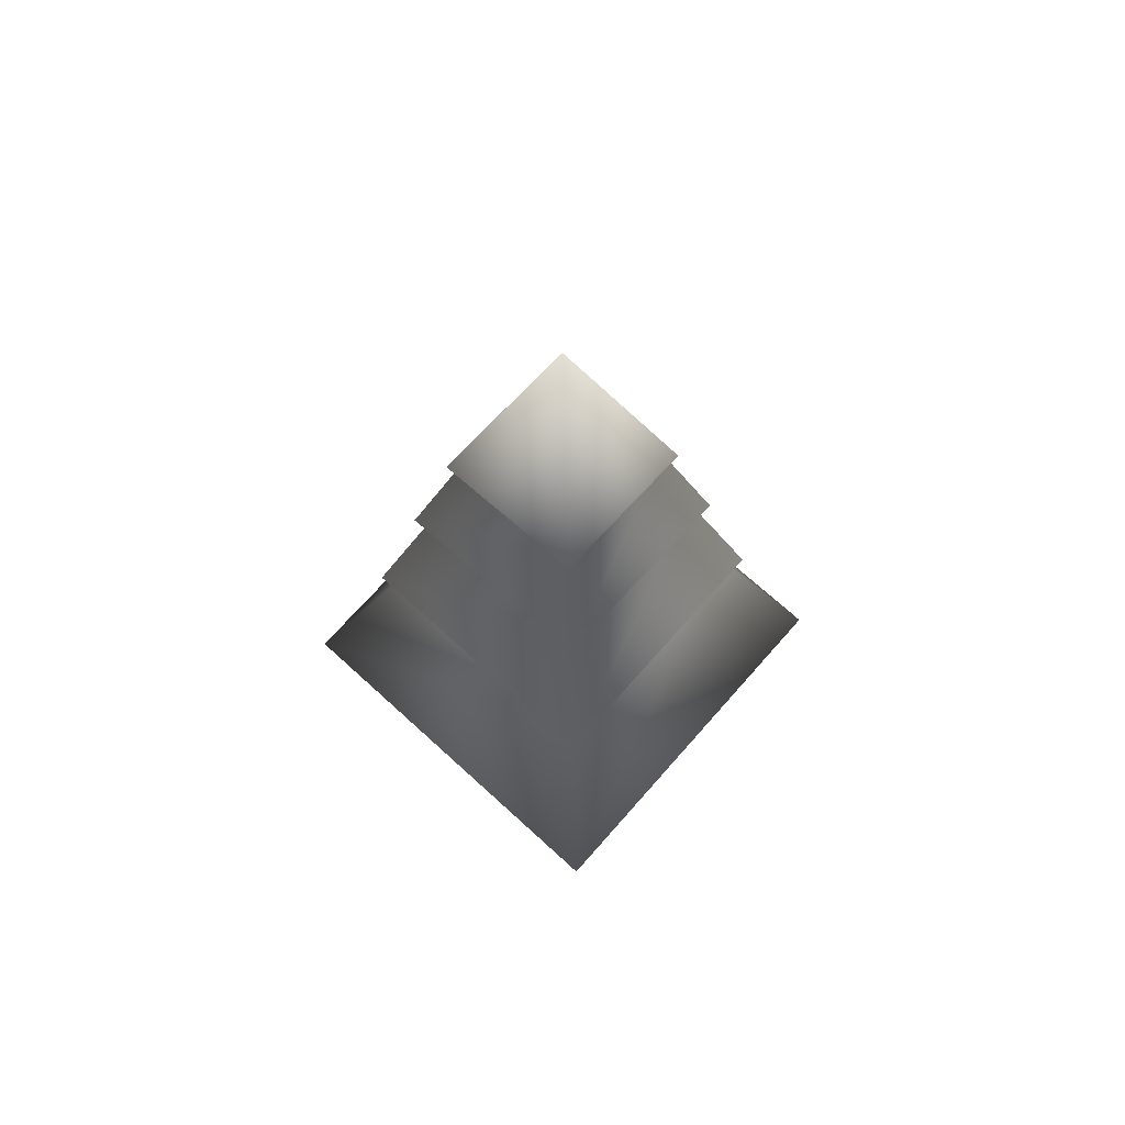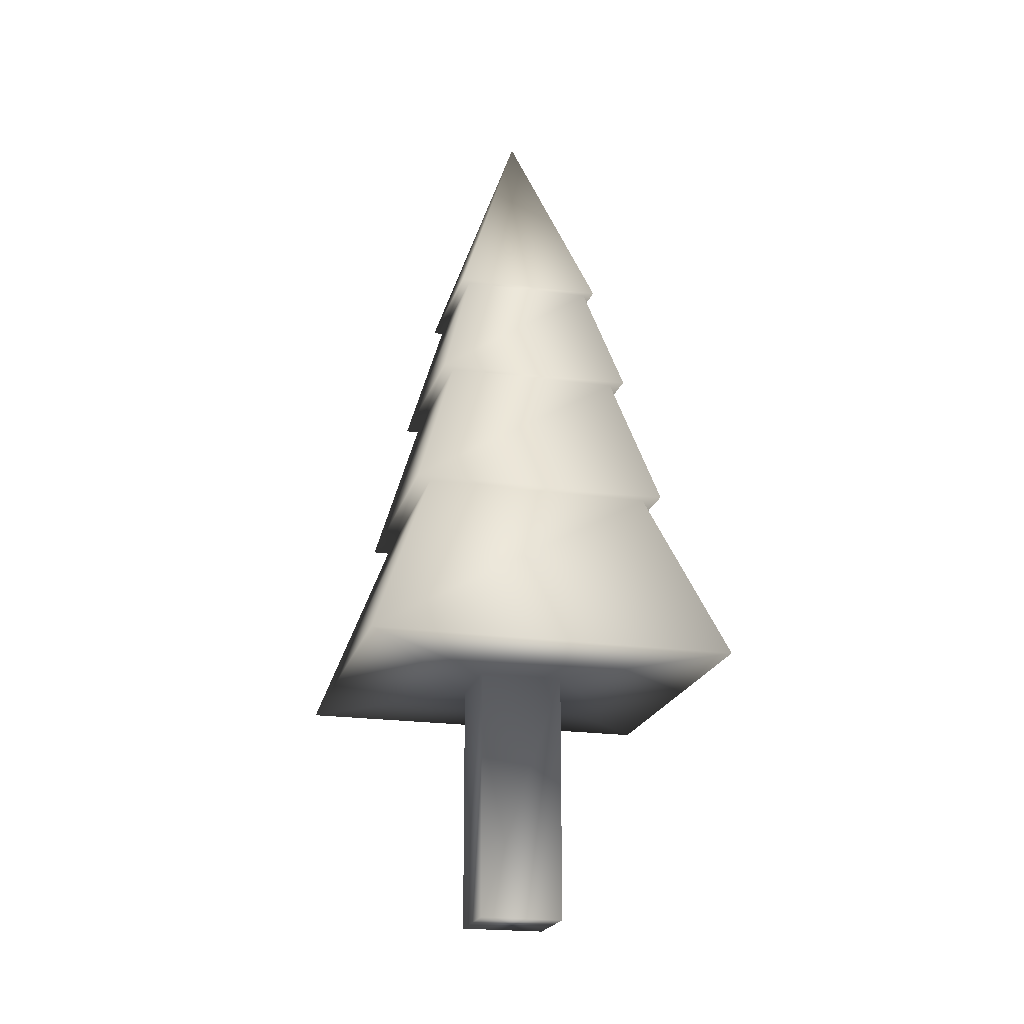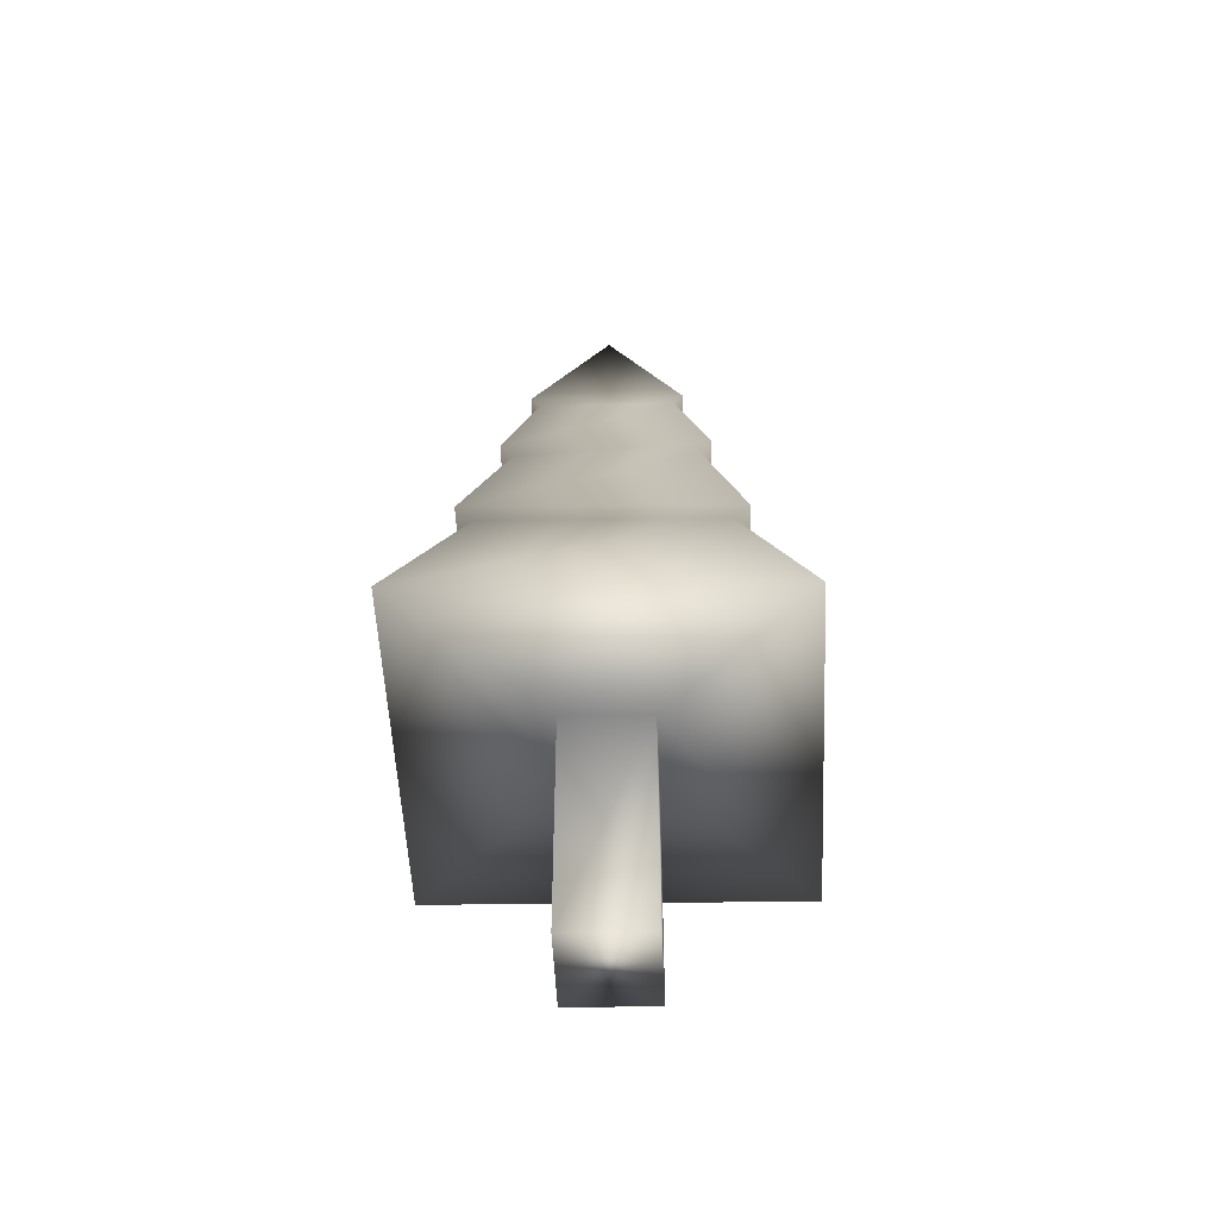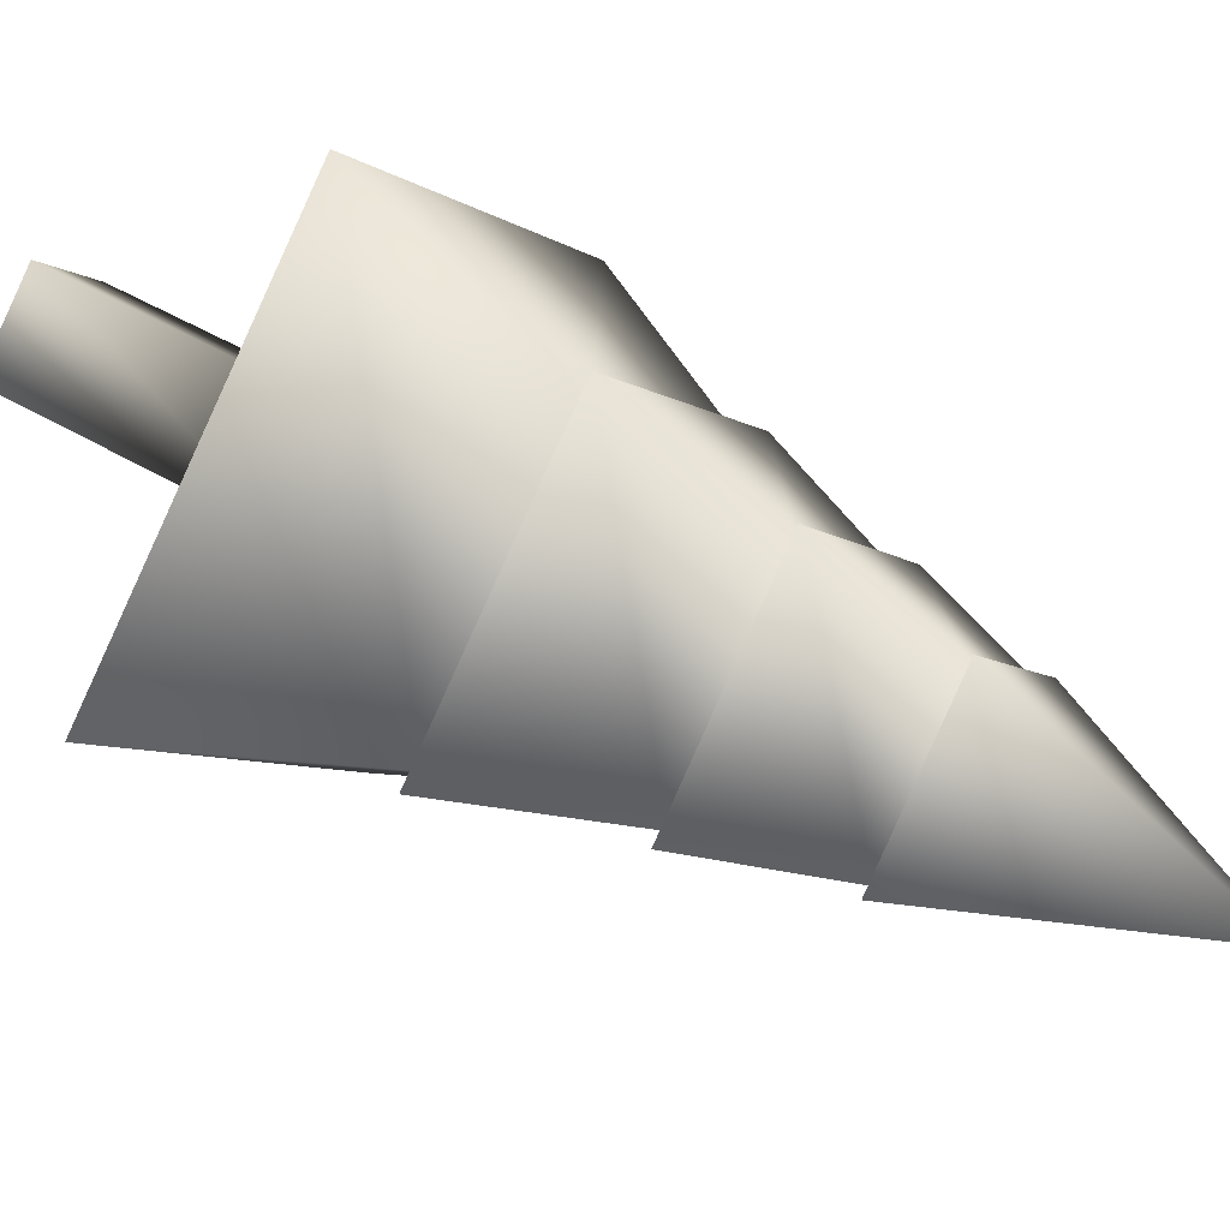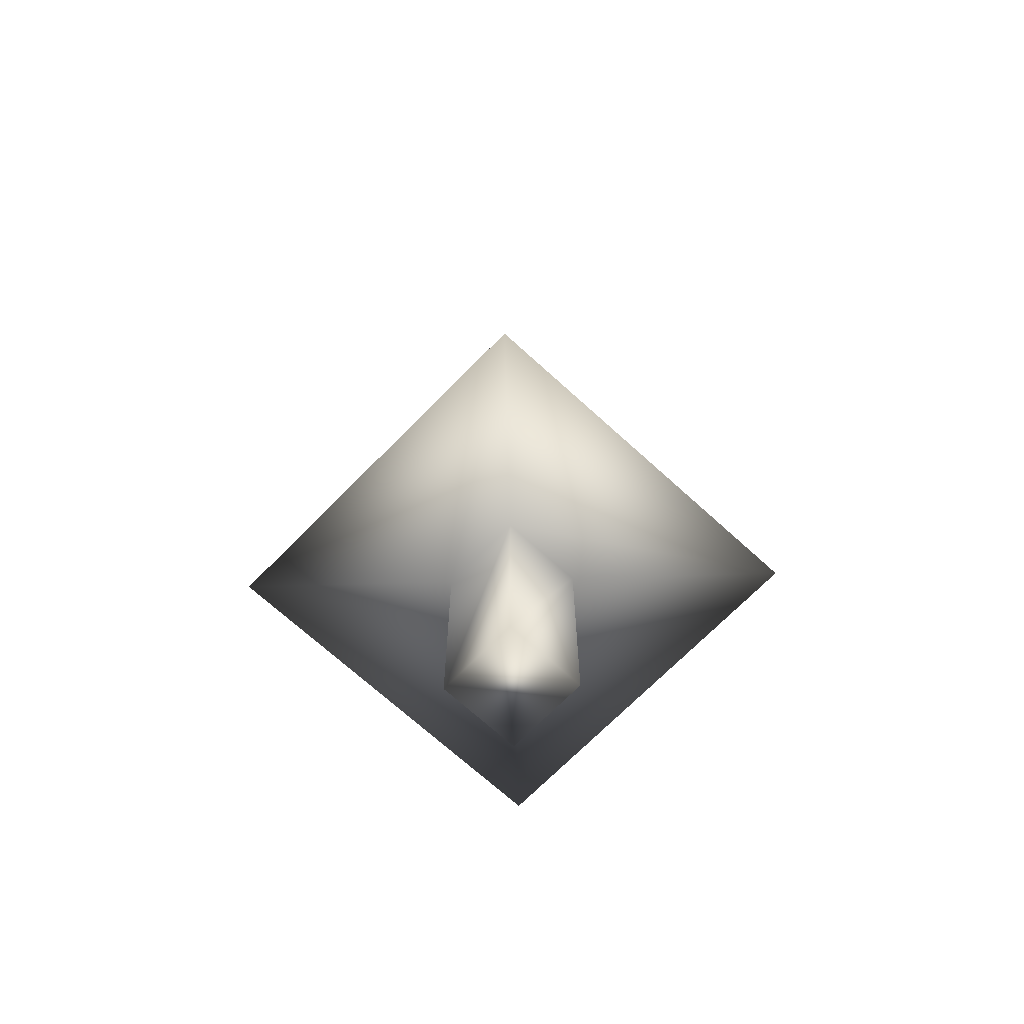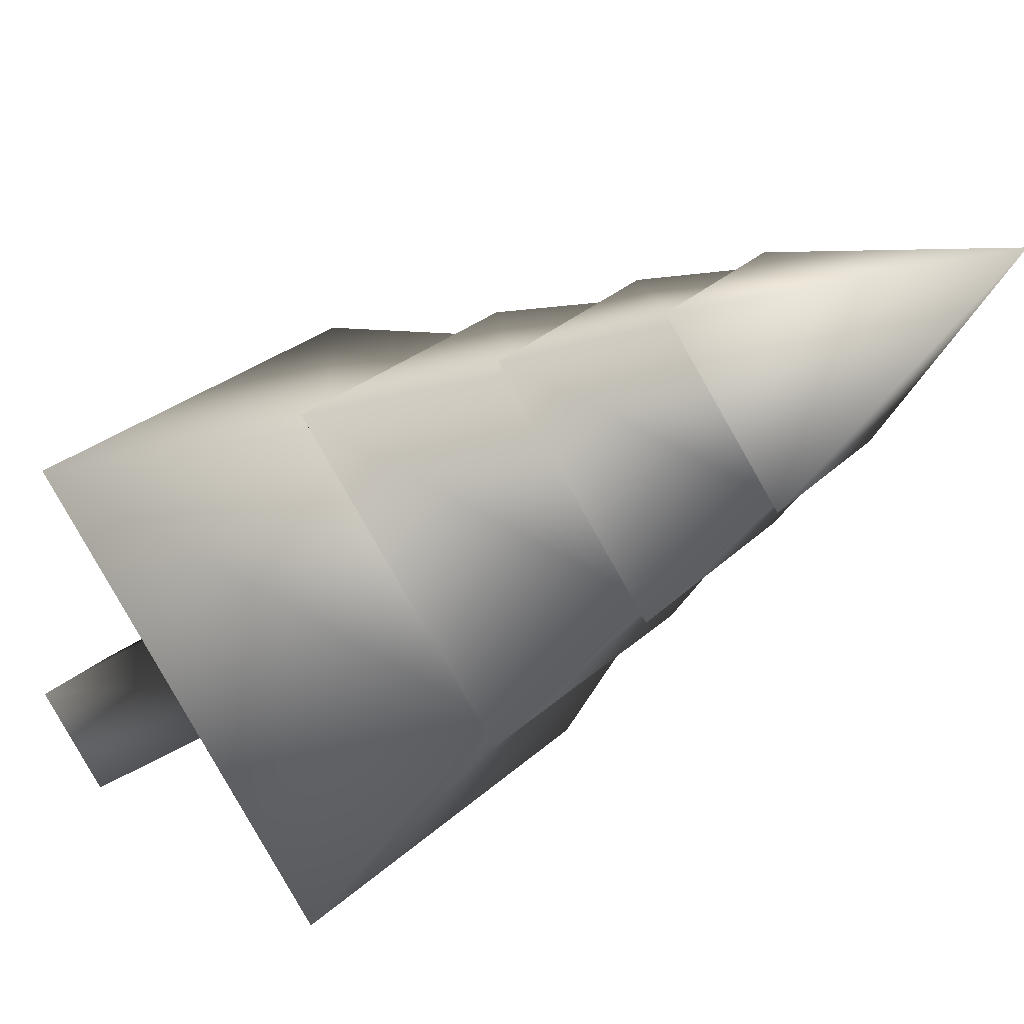
<metadata>
{"format":"obj","ext":"obj","renderer":"f3d","projection":"perspective","resolution":1024,"background":"white","views":[{"elev":67.6,"azim":-93.1,"up":"+Y"},{"elev":-19.4,"azim":120.6,"up":"+Y"},{"elev":-51.1,"azim":136.7,"up":"+Y"},{"elev":44.4,"azim":125.2,"up":"+Z"},{"elev":-69.6,"azim":1.6,"up":"+Y"},{"elev":-32.0,"azim":134.1,"up":"+Z"}]}
</metadata>
<code>
g default
v -1.235 4.385 -0.5228
v -0.5616 4.385 0.1501
v 0.1113 4.385 -0.5228
v -0.5616 4.385 -1.196
v -0.5616 5.731 -0.5228
v -0.5616 4.385 -1.117
v -1.156 4.385 -0.5228
v 0.03283 4.385 -0.5228
v -0.5616 4.385 0.07164
v -0.5616 3.642 -1.424
v -1.463 3.642 -0.5228
v 0.3399 3.642 -0.5228
v -0.5616 3.642 0.3788
v -0.5616 3.642 -1.319
v -1.358 3.642 -0.5228
v 0.2348 3.642 -0.5228
v -0.5616 3.642 0.2736
v -0.5616 2.744 -1.691
v -1.769 2.744 -0.5228
v 0.6462 2.744 -0.5228
v -0.5616 2.744 0.6453
v -0.5616 2.744 -1.555
v -1.629 2.744 -0.5228
v 0.5053 2.744 -0.5228
v -0.5616 2.744 0.509
v -0.5616 1.583 -2.174
v -2.269 1.583 -0.5228
v 1.145 1.583 -0.5228
v -0.5616 1.583 1.128
v -0.5616 1.583 -0.9025
v -0.9542 1.583 -0.5228
v -0.169 1.583 -0.5228
v -0.5616 1.583 -0.1431
v -0.5616 -0.03499 -0.9025
v -0.9542 -0.03499 -0.5228
v -0.169 -0.03499 -0.5228
v -0.5616 -0.03499 -0.1431
g PineTree1 group1
f 35 34 36 37
f 1 2 5
f 2 3 5
f 3 4 5
f 4 1 5
f 1 4 6 7
f 4 3 8 6
f 3 2 9 8
f 2 1 7 9
f 7 6 10 11
f 6 8 12 10
f 8 9 13 12
f 9 7 11 13
f 11 10 14 15
f 10 12 16 14
f 12 13 17 16
f 13 11 15 17
f 15 14 18 19
f 14 16 20 18
f 16 17 21 20
f 17 15 19 21
f 19 18 22 23
f 18 20 24 22
f 20 21 25 24
f 21 19 23 25
f 23 22 26 27
f 22 24 28 26
f 24 25 29 28
f 25 23 27 29
f 27 26 30 31
f 26 28 32 30
f 28 29 33 32
f 29 27 31 33
f 31 30 34 35
f 30 32 36 34
f 32 33 37 36
f 33 31 35 37

</code>
